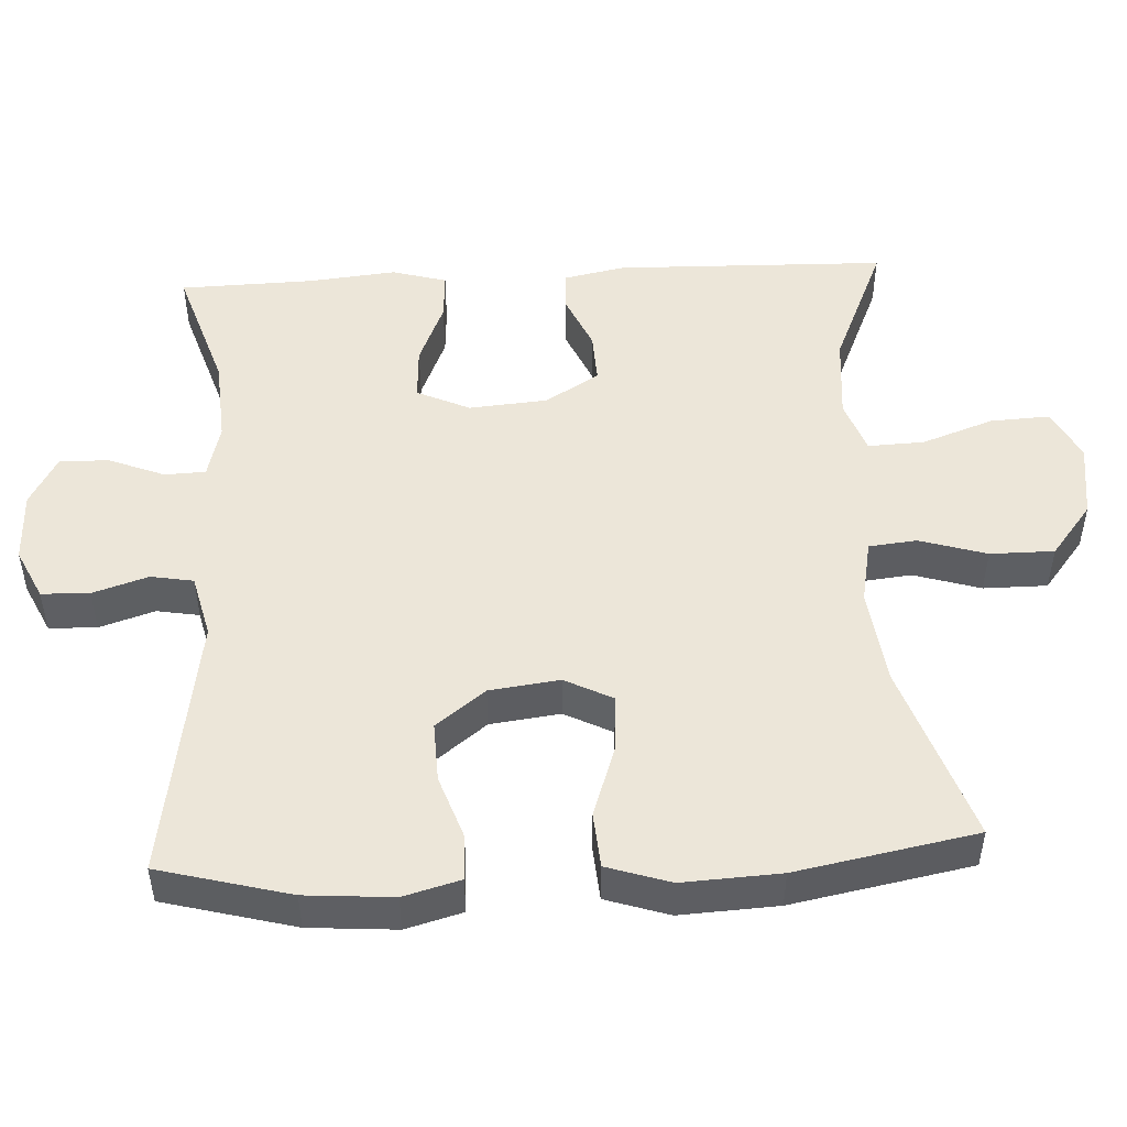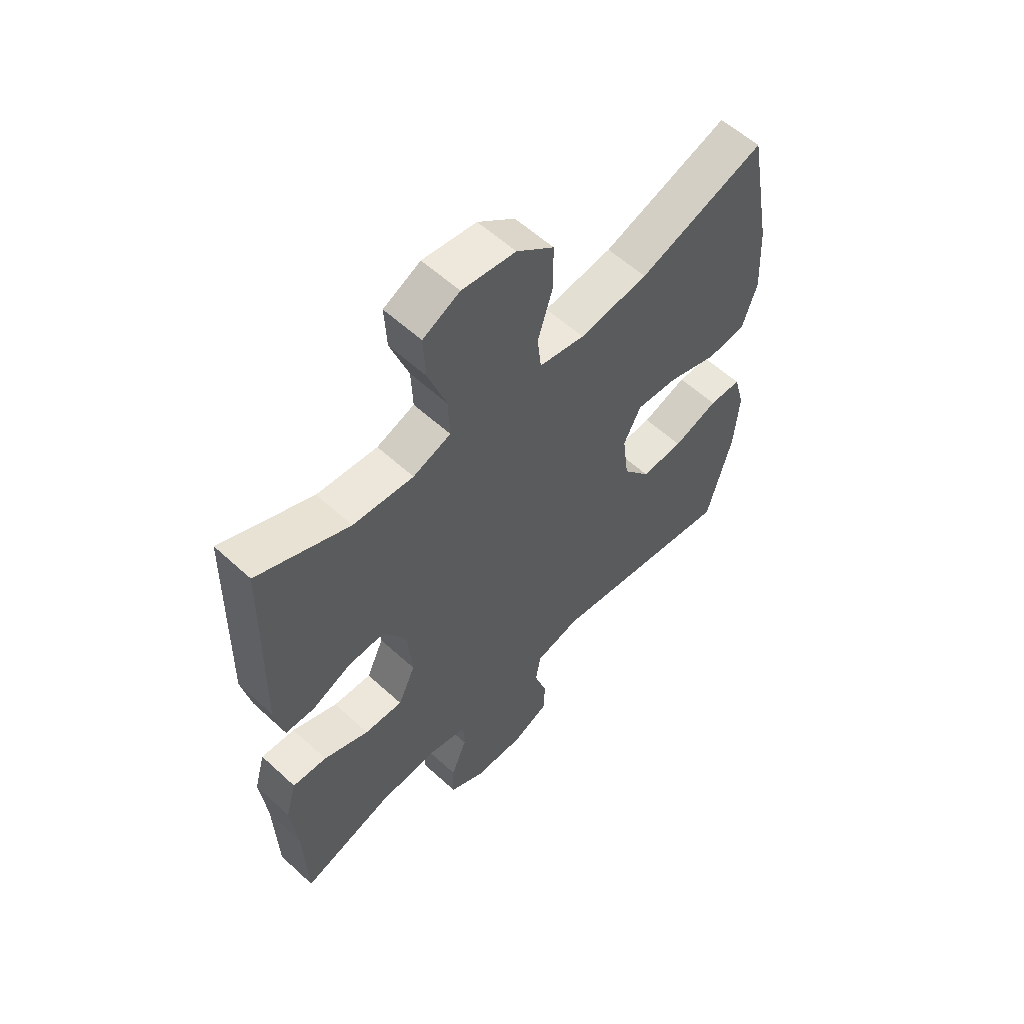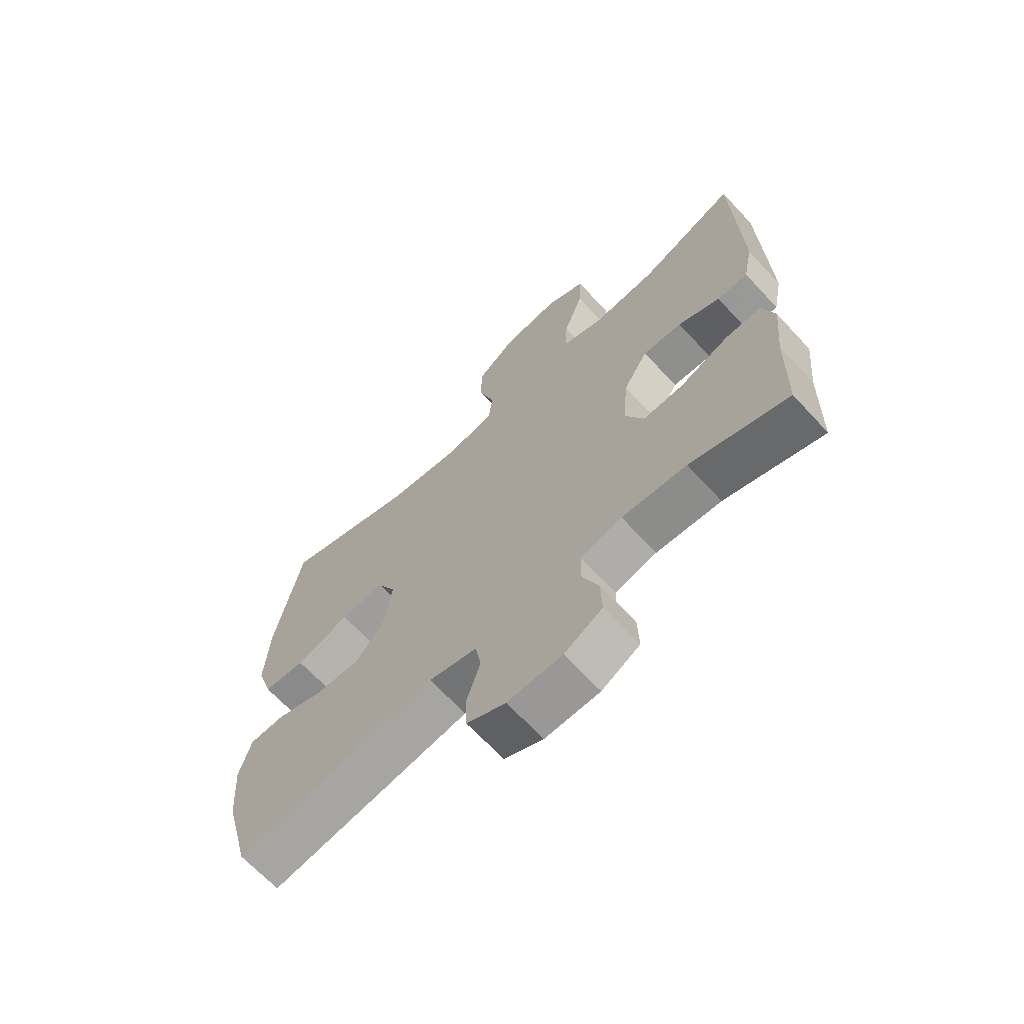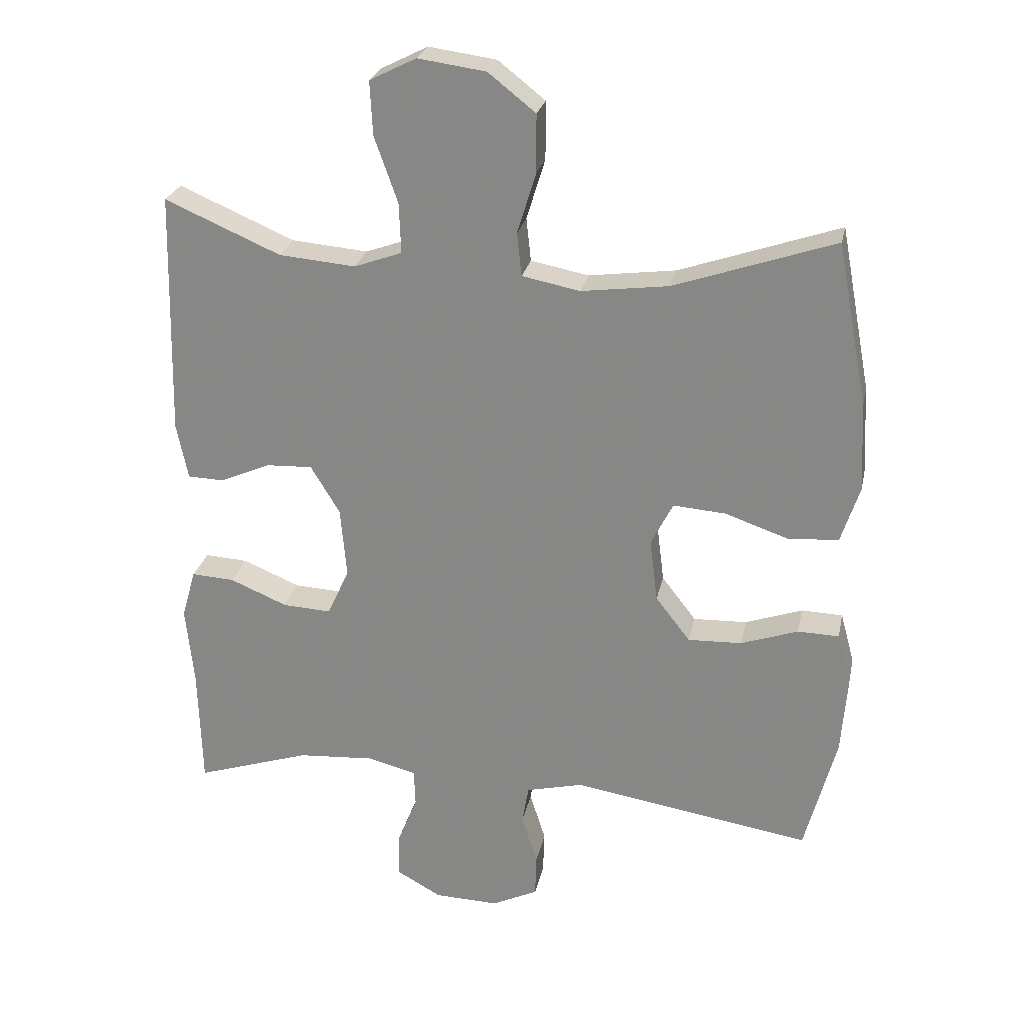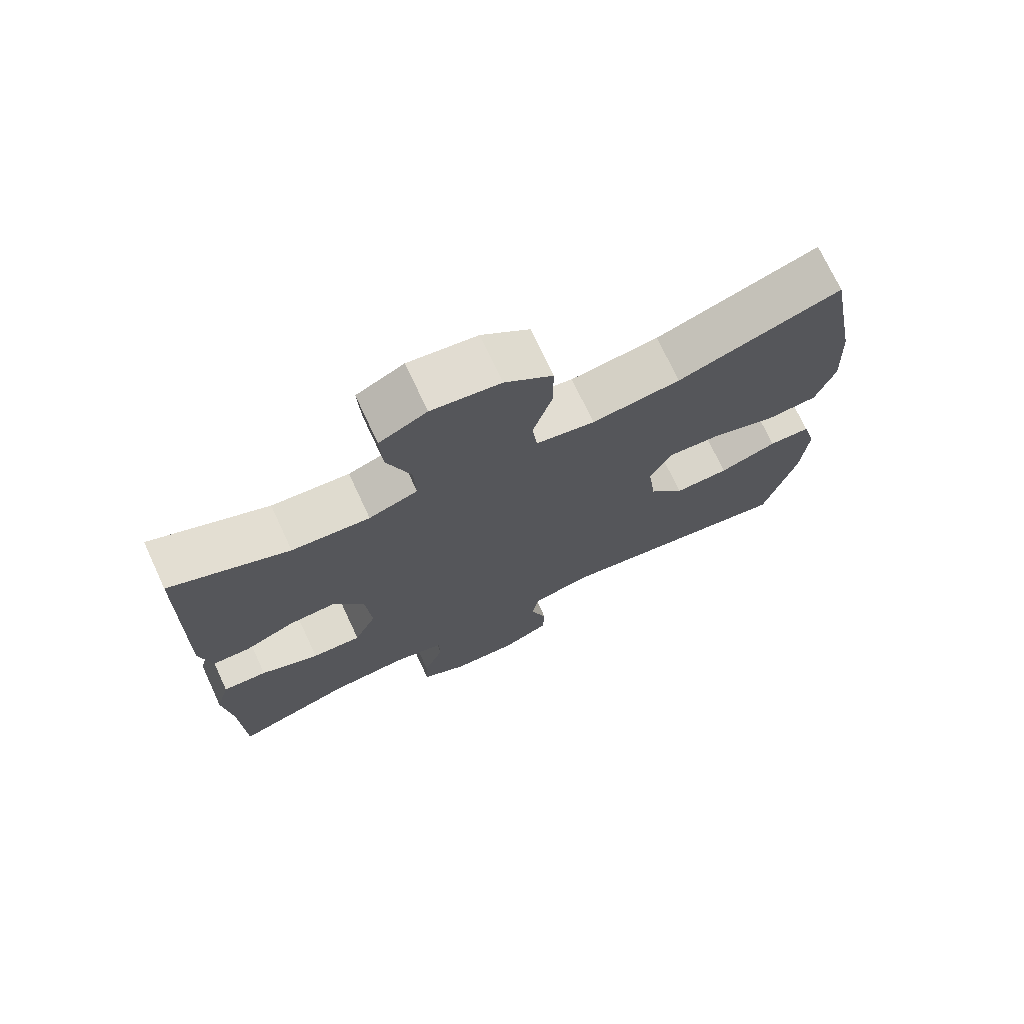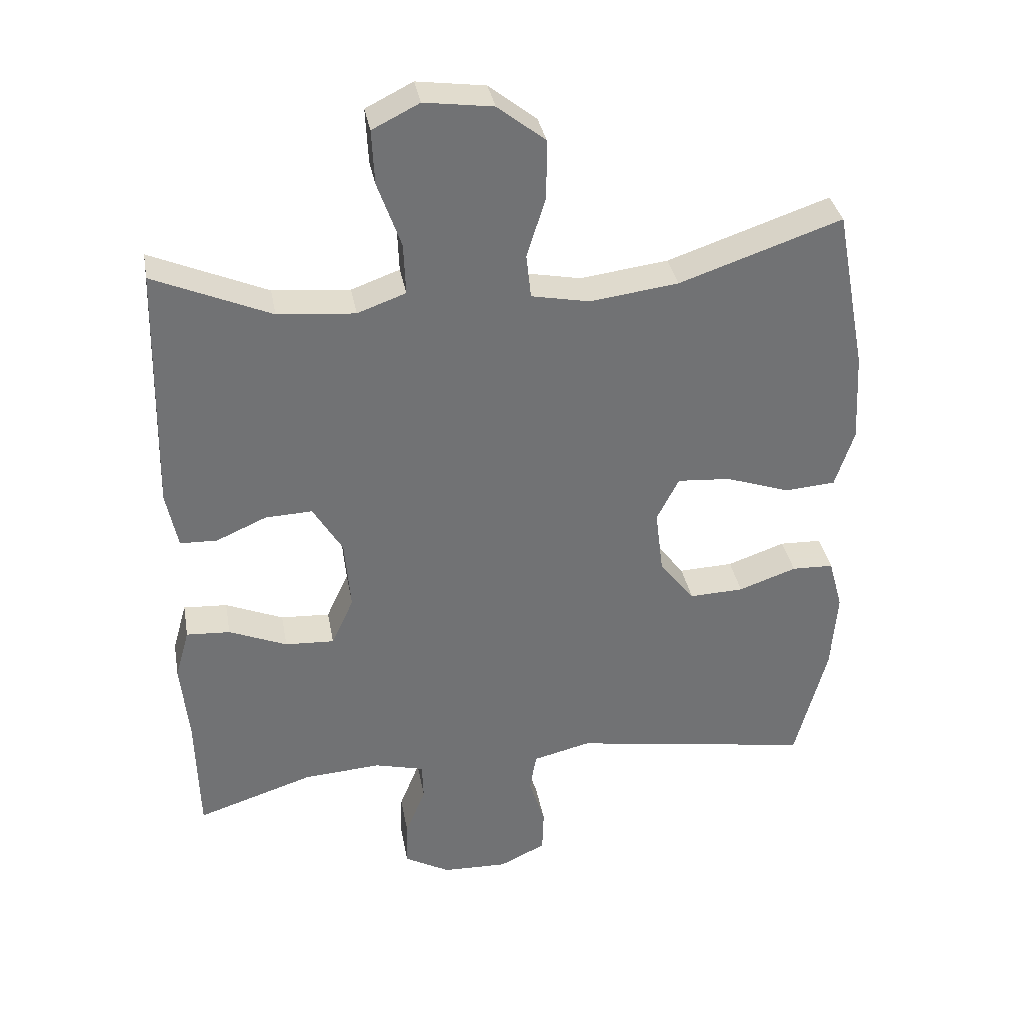
<metadata>
{"format":"obj","ext":"obj","renderer":"f3d","projection":"perspective","resolution":1024,"background":"white","views":[{"elev":49.3,"azim":-93.0,"up":"+Y"},{"elev":58.0,"azim":133.5,"up":"+Z"},{"elev":-67.2,"azim":42.9,"up":"+Z"},{"elev":25.4,"azim":-168.4,"up":"+Z"},{"elev":73.1,"azim":155.0,"up":"+Z"},{"elev":34.9,"azim":169.9,"up":"+Z"}]}
</metadata>
<code>
v -0.5 0.07 -0.5
v -0.547 0.07 -0.322
v -0.556 0.07 -0.203
v -0.535 0.07 -0.126
v -0.473 0.07 -0.124
v -0.387 0.07 -0.154
v -0.306 0.07 -0.157
v -0.254 0.07 -0.09
v -0.242 0.07 0.005
v -0.275 0.07 0.07
v -0.354 0.07 0.064
v -0.45 0.07 0.031
v -0.525 0.07 0.037
v -0.553 0.07 0.123
v -0.546 0.07 0.256
v -0.5 0.07 0.5
v -0.259 0.07 0.418
v -0.128 0.07 0.401
v -0.041 0.07 0.418
v -0.034 0.07 0.483
v -0.062 0.07 0.574
v -0.062 0.07 0.661
v 0.009 0.07 0.717
v 0.111 0.07 0.731
v 0.181 0.07 0.696
v 0.177 0.07 0.615
v 0.142 0.07 0.517
v 0.139 0.07 0.441
v 0.211 0.07 0.415
v 0.326 0.07 0.425
v 0.5 0.07 0.5
v 0.509 0.07 0.132
v 0.492 0.07 0.048
v 0.437 0.07 0.046
v 0.362 0.07 0.079
v 0.292 0.07 0.082
v 0.248 0.07 0.009
v 0.239 0.07 -0.097
v 0.272 0.07 -0.169
v 0.345 0.07 -0.165
v 0.431 0.07 -0.129
v 0.496 0.07 -0.125
v 0.517 0.07 -0.199
v 0.505 0.07 -0.318
v 0.5 0.07 -0.5
v 0.327 0.07 -0.444
v 0.212 0.07 -0.436
v 0.138 0.07 -0.455
v 0.136 0.07 -0.511
v 0.166 0.07 -0.586
v 0.168 0.07 -0.653
v 0.1 0.07 -0.691
v 0.003 0.07 -0.694
v -0.066 0.07 -0.661
v -0.068 0.07 -0.596
v -0.044 0.07 -0.521
v -0.054 0.07 -0.463
v -0.14 0.07 -0.442
v -0.5 0 -0.5
v -0.547 0 -0.322
v -0.556 0 -0.203
v -0.535 0 -0.126
v -0.473 0 -0.124
v -0.387 0 -0.154
v -0.306 0 -0.157
v -0.254 0 -0.09
v -0.242 0 0.005
v -0.275 0 0.07
v -0.354 0 0.064
v -0.45 0 0.031
v -0.525 0 0.037
v -0.553 0 0.123
v -0.546 0 0.256
v -0.5 0 0.5
v -0.259 0 0.418
v -0.128 0 0.401
v -0.041 0 0.418
v -0.034 0 0.483
v -0.062 0 0.574
v -0.062 0 0.661
v 0.009 0 0.717
v 0.111 0 0.731
v 0.181 0 0.696
v 0.177 0 0.615
v 0.142 0 0.517
v 0.139 0 0.441
v 0.211 0 0.415
v 0.326 0 0.425
v 0.5 0 0.5
v 0.509 0 0.132
v 0.492 0 0.048
v 0.437 0 0.046
v 0.362 0 0.079
v 0.292 0 0.082
v 0.248 0 0.009
v 0.239 0 -0.097
v 0.272 0 -0.169
v 0.345 0 -0.165
v 0.431 0 -0.129
v 0.496 0 -0.125
v 0.517 0 -0.199
v 0.505 0 -0.318
v 0.5 0 -0.5
v 0.327 0 -0.444
v 0.212 0 -0.436
v 0.138 0 -0.455
v 0.136 0 -0.511
v 0.166 0 -0.586
v 0.168 0 -0.653
v 0.1 0 -0.691
v 0.003 0 -0.694
v -0.066 0 -0.661
v -0.068 0 -0.596
v -0.044 0 -0.521
v -0.054 0 -0.463
v -0.14 0 -0.442
f 53 54 55 56
f 53 56 57
f 52 53 57
f 49 50 51 52
f 48 49 52 57
f 47 48 57 58
f 44 45 46
f 44 46 47
f 43 44 47 58
f 40 41 42 43
f 39 40 43 58
f 32 33 34 35
f 30 31 32 35
f 29 30 35 36
f 28 29 36 37
f 24 25 26 27
f 24 27 28
f 23 24 28
f 20 21 22 23
f 19 20 23 28
f 18 19 28 37
f 14 15 16 17
f 11 12 13 14
f 10 11 14 17
f 9 10 17 18
f 3 4 5 6
f 3 6 7
f 2 3 7
f 1 2 7
f 38 39 58 1
f 8 9 18 37
f 8 37 38
f 1 7 8 38
f 114 113 112 111
f 115 114 111
f 115 111 110
f 110 109 108 107
f 115 110 107 106
f 116 115 106 105
f 104 103 102
f 105 104 102
f 116 105 102 101
f 101 100 99 98
f 116 101 98 97
f 93 92 91 90
f 93 90 89 88
f 94 93 88 87
f 95 94 87 86
f 85 84 83 82
f 86 85 82
f 86 82 81
f 81 80 79 78
f 86 81 78 77
f 95 86 77 76
f 75 74 73 72
f 72 71 70 69
f 75 72 69 68
f 76 75 68 67
f 64 63 62 61
f 65 64 61
f 65 61 60
f 65 60 59
f 59 116 97 96
f 95 76 67 66
f 96 95 66
f 96 66 65 59
f 1 59 60 2
f 2 60 61 3
f 3 61 62 4
f 4 62 63 5
f 5 63 64 6
f 6 64 65 7
f 7 65 66 8
f 8 66 67 9
f 9 67 68 10
f 10 68 69 11
f 11 69 70 12
f 12 70 71 13
f 13 71 72 14
f 14 72 73 15
f 15 73 74 16
f 16 74 75 17
f 17 75 76 18
f 18 76 77 19
f 19 77 78 20
f 20 78 79 21
f 21 79 80 22
f 22 80 81 23
f 23 81 82 24
f 24 82 83 25
f 25 83 84 26
f 26 84 85 27
f 27 85 86 28
f 28 86 87 29
f 29 87 88 30
f 30 88 89 31
f 31 89 90 32
f 32 90 91 33
f 33 91 92 34
f 34 92 93 35
f 35 93 94 36
f 36 94 95 37
f 37 95 96 38
f 38 96 97 39
f 39 97 98 40
f 40 98 99 41
f 41 99 100 42
f 42 100 101 43
f 43 101 102 44
f 44 102 103 45
f 45 103 104 46
f 46 104 105 47
f 47 105 106 48
f 48 106 107 49
f 49 107 108 50
f 50 108 109 51
f 51 109 110 52
f 52 110 111 53
f 53 111 112 54
f 54 112 113 55
f 55 113 114 56
f 56 114 115 57
f 57 115 116 58
f 58 116 59 1

</code>
